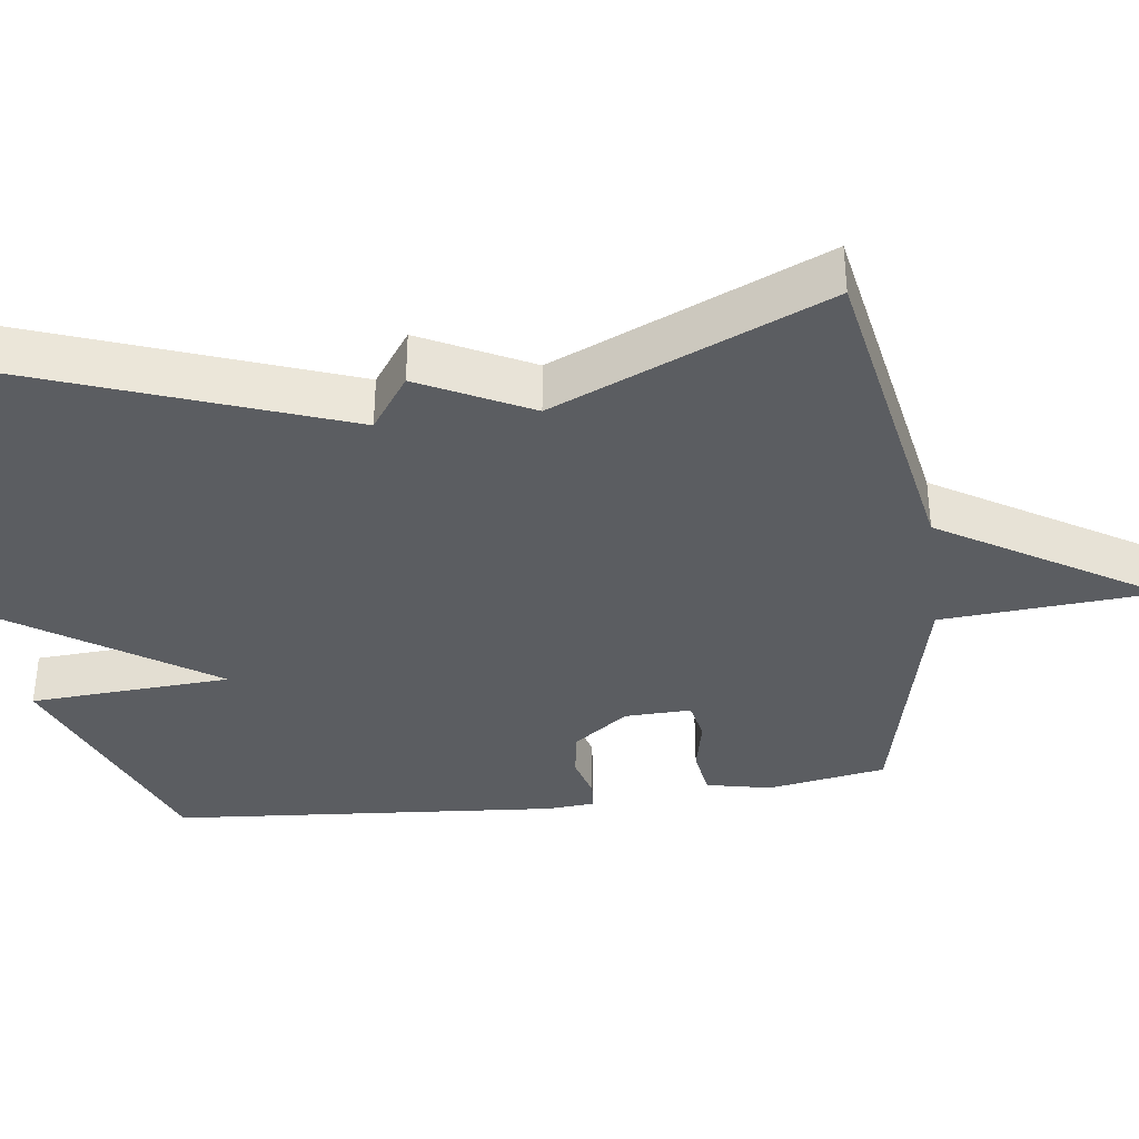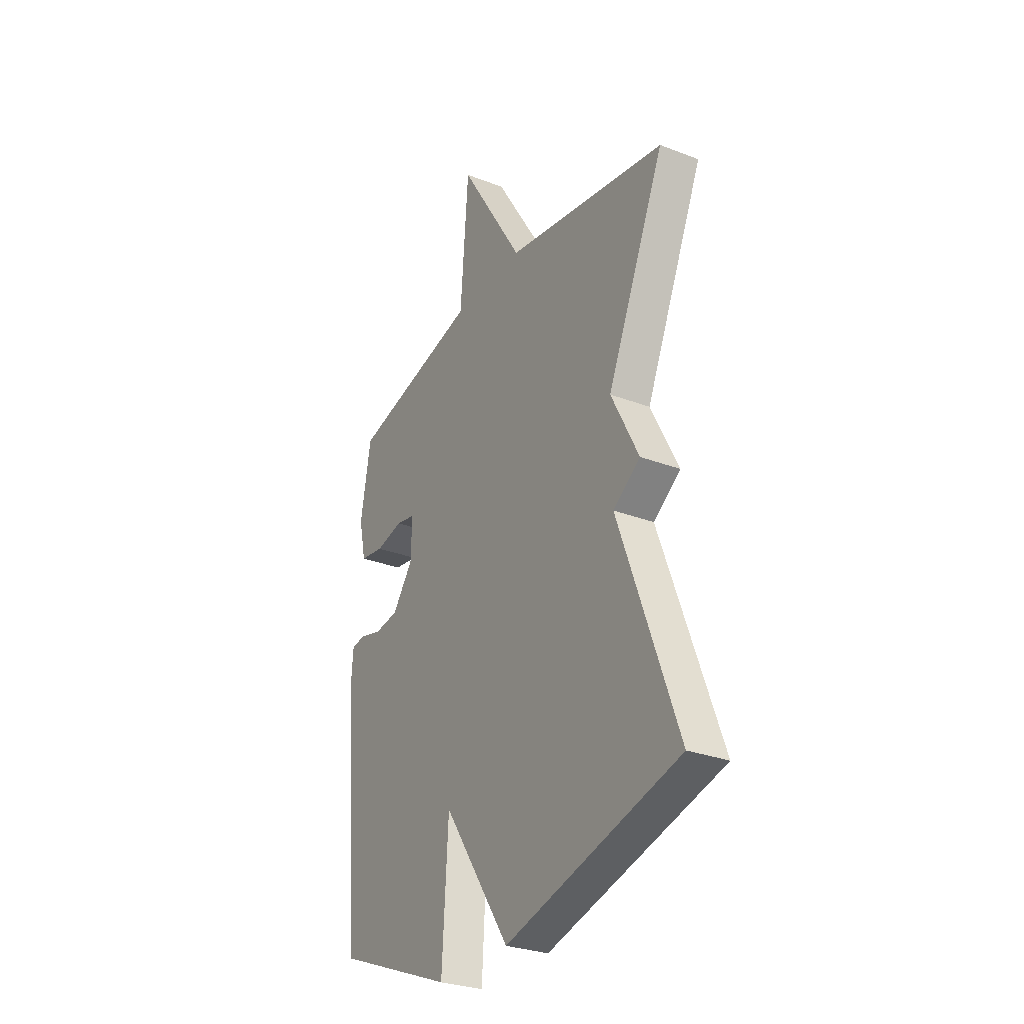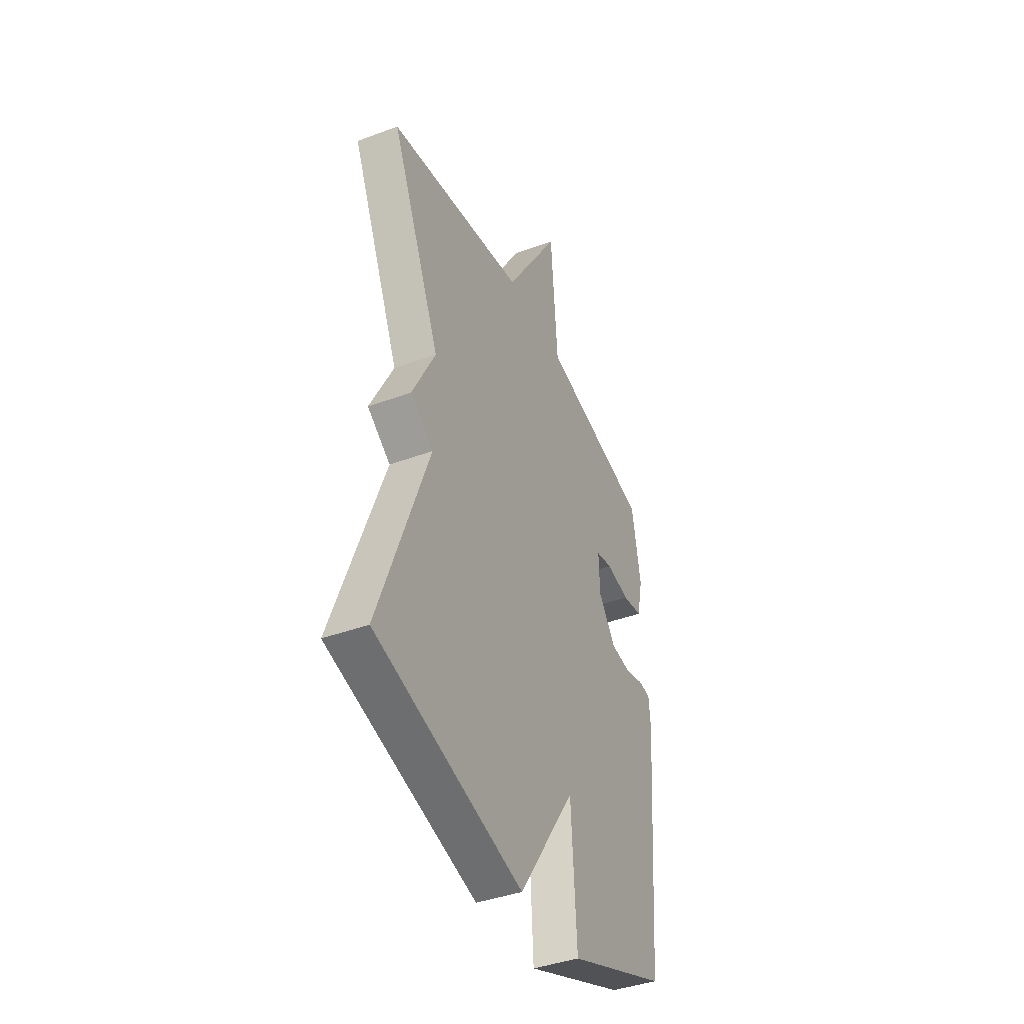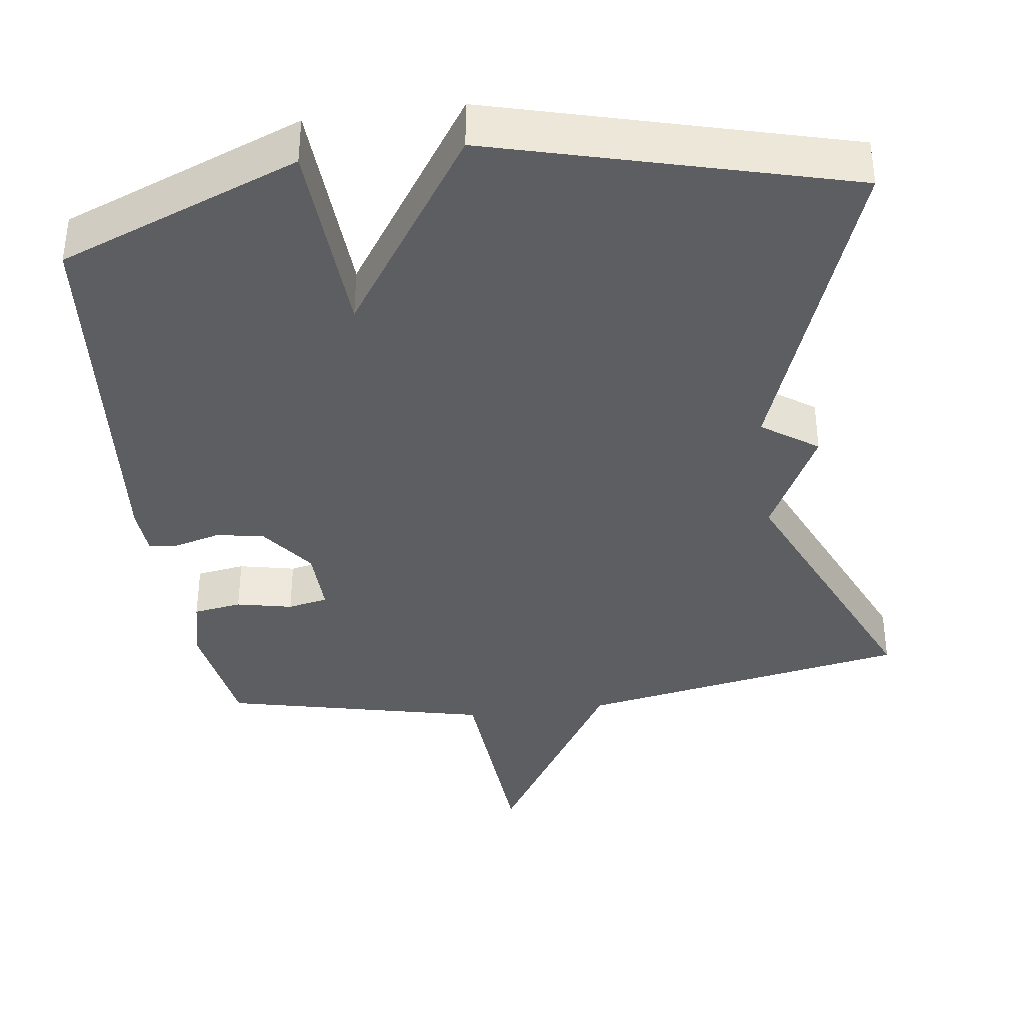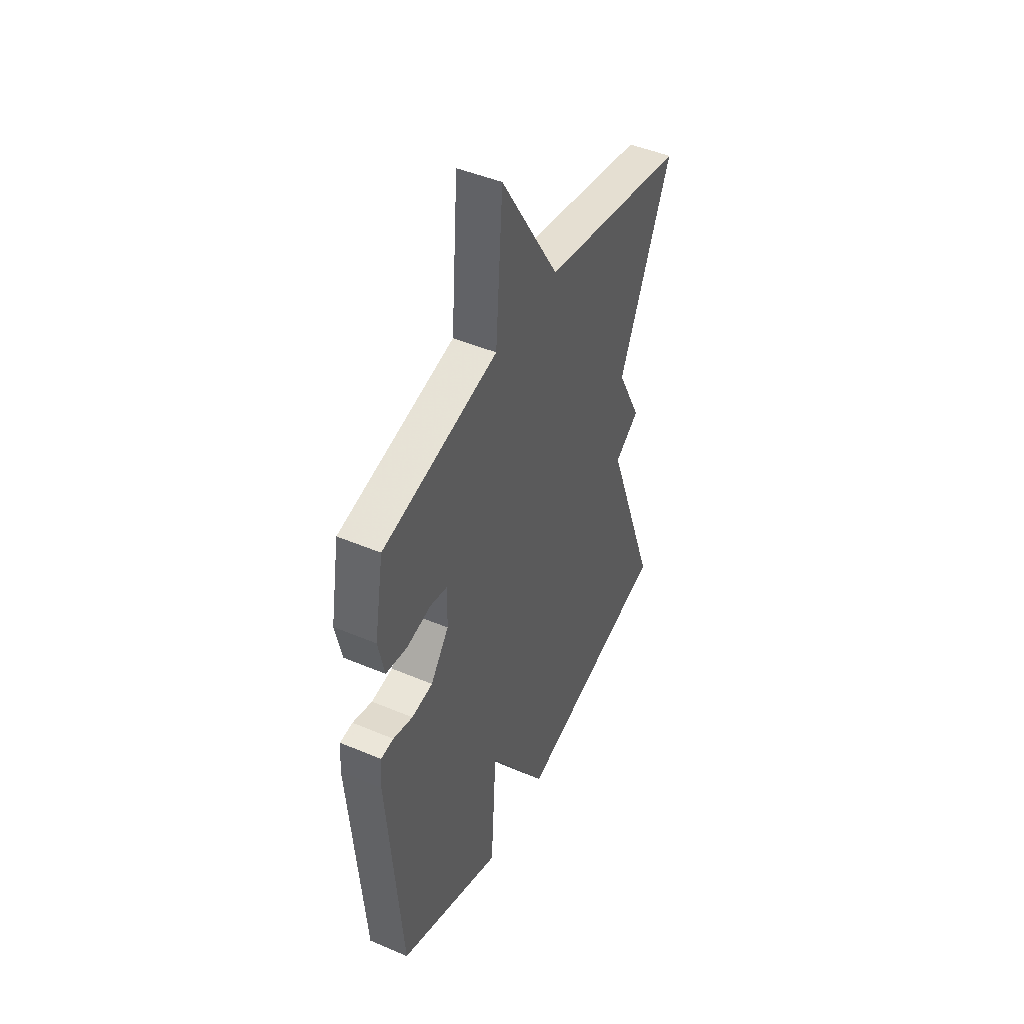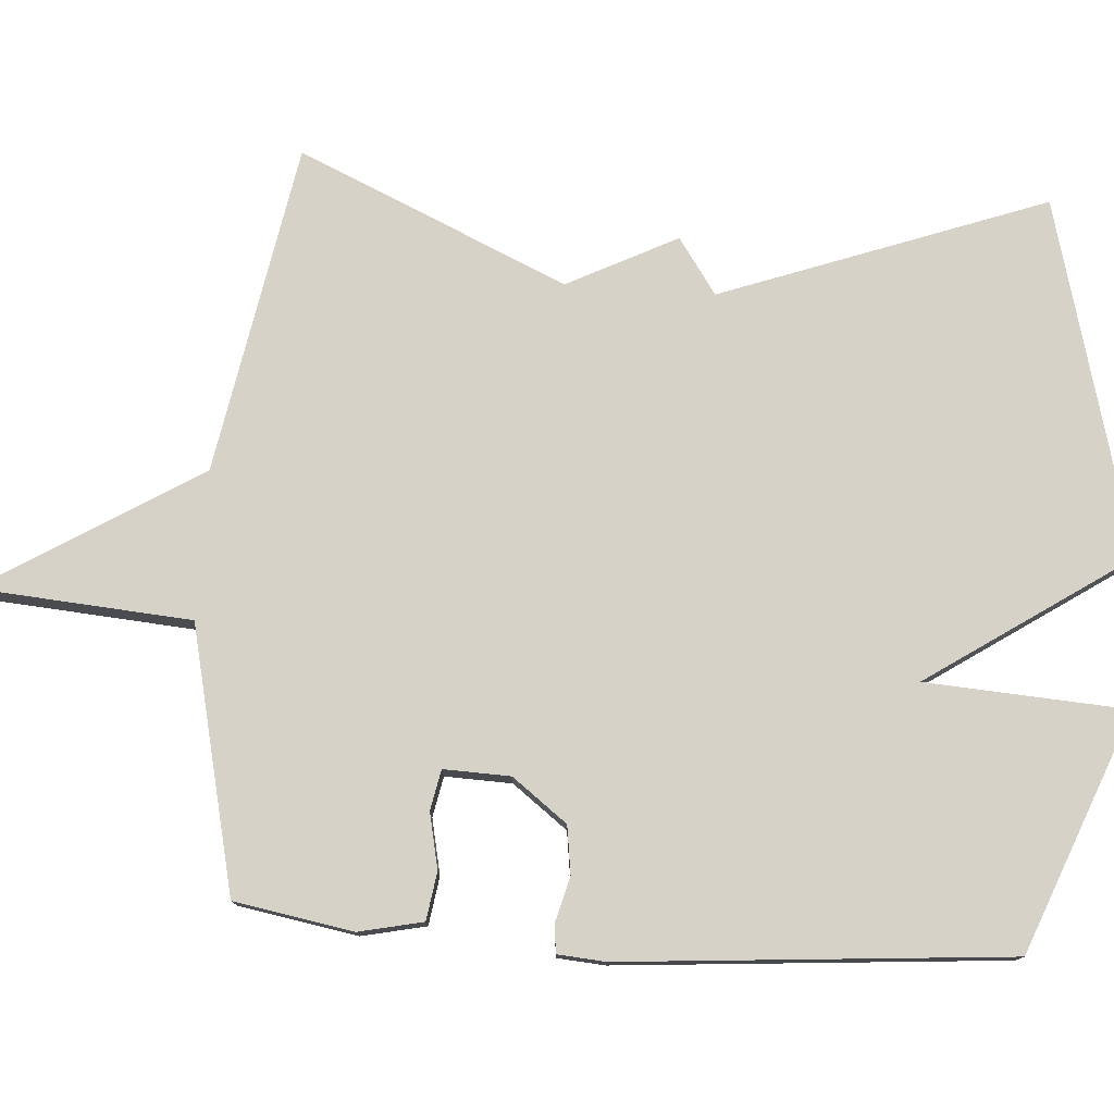
<metadata>
{"format":"obj","ext":"obj","renderer":"f3d","projection":"perspective","resolution":1024,"background":"white","views":[{"elev":-36.2,"azim":-82.5,"up":"+Y"},{"elev":-29.4,"azim":-119.5,"up":"+Z"},{"elev":-41.3,"azim":-65.9,"up":"+Z"},{"elev":-37.9,"azim":-172.4,"up":"+Y"},{"elev":45.8,"azim":116.0,"up":"+Z"},{"elev":77.7,"azim":94.0,"up":"+Y"}]}
</metadata>
<code>
v 0.5 0.07 -0.5
v 0.177 0.07 -0.627
v 0.16 0.07 -0.355
v -0.023 0.07 -0.627
v -0.5 0.07 -0.5
v -0.34 0.07 -0.063
v -0.415 0.07 -0.011
v -0.34 0.07 0.137
v -0.5 0.07 0.5
v -0.055 0.07 0.581
v 0.123 0.07 0.87
v 0.145 0.07 0.581
v 0.5 0.07 0.5
v 0.528 0.07 0.34
v 0.509 0.07 0.253
v 0.444 0.07 0.243
v 0.369 0.07 0.259
v 0.315 0.07 0.248
v 0.318 0.07 0.158
v 0.374 0.07 0.084
v 0.439 0.07 0.075
v 0.499 0.07 0.091
v 0.538 0.07 0.087
v 0.543 0.07 0.022
v 0.5 0 -0.5
v 0.177 0 -0.627
v 0.16 0 -0.355
v -0.023 0 -0.627
v -0.5 0 -0.5
v -0.34 0 -0.063
v -0.415 0 -0.011
v -0.34 0 0.137
v -0.5 0 0.5
v -0.055 0 0.581
v 0.123 0 0.87
v 0.145 0 0.581
v 0.5 0 0.5
v 0.528 0 0.34
v 0.509 0 0.253
v 0.444 0 0.243
v 0.369 0 0.259
v 0.315 0 0.248
v 0.318 0 0.158
v 0.374 0 0.084
v 0.439 0 0.075
v 0.499 0 0.091
v 0.538 0 0.087
v 0.543 0 0.022
f 1 2 3
f 24 1 3
f 23 24 3
f 22 23 3
f 21 22 3
f 4 5 6
f 3 4 6
f 21 3 6
f 20 21 6
f 6 7 8
f 20 6 8
f 19 20 8
f 8 9 10
f 19 8 10
f 18 19 10
f 17 18 10
f 16 17 10
f 15 16 10
f 14 15 10
f 13 14 10
f 12 13 10
f 10 11 12
f 27 26 25
f 27 25 48
f 27 48 47
f 27 47 46
f 27 46 45
f 30 29 28
f 30 28 27
f 30 27 45
f 30 45 44
f 32 31 30
f 32 30 44
f 32 44 43
f 34 33 32
f 34 32 43
f 34 43 42
f 34 42 41
f 34 41 40
f 34 40 39
f 34 39 38
f 34 38 37
f 34 37 36
f 36 35 34
f 1 25 26 2
f 2 26 27 3
f 3 27 28 4
f 4 28 29 5
f 5 29 30 6
f 6 30 31 7
f 7 31 32 8
f 8 32 33 9
f 9 33 34 10
f 10 34 35 11
f 11 35 36 12
f 12 36 37 13
f 13 37 38 14
f 14 38 39 15
f 15 39 40 16
f 16 40 41 17
f 17 41 42 18
f 18 42 43 19
f 19 43 44 20
f 20 44 45 21
f 21 45 46 22
f 22 46 47 23
f 23 47 48 24
f 24 48 25 1

</code>
